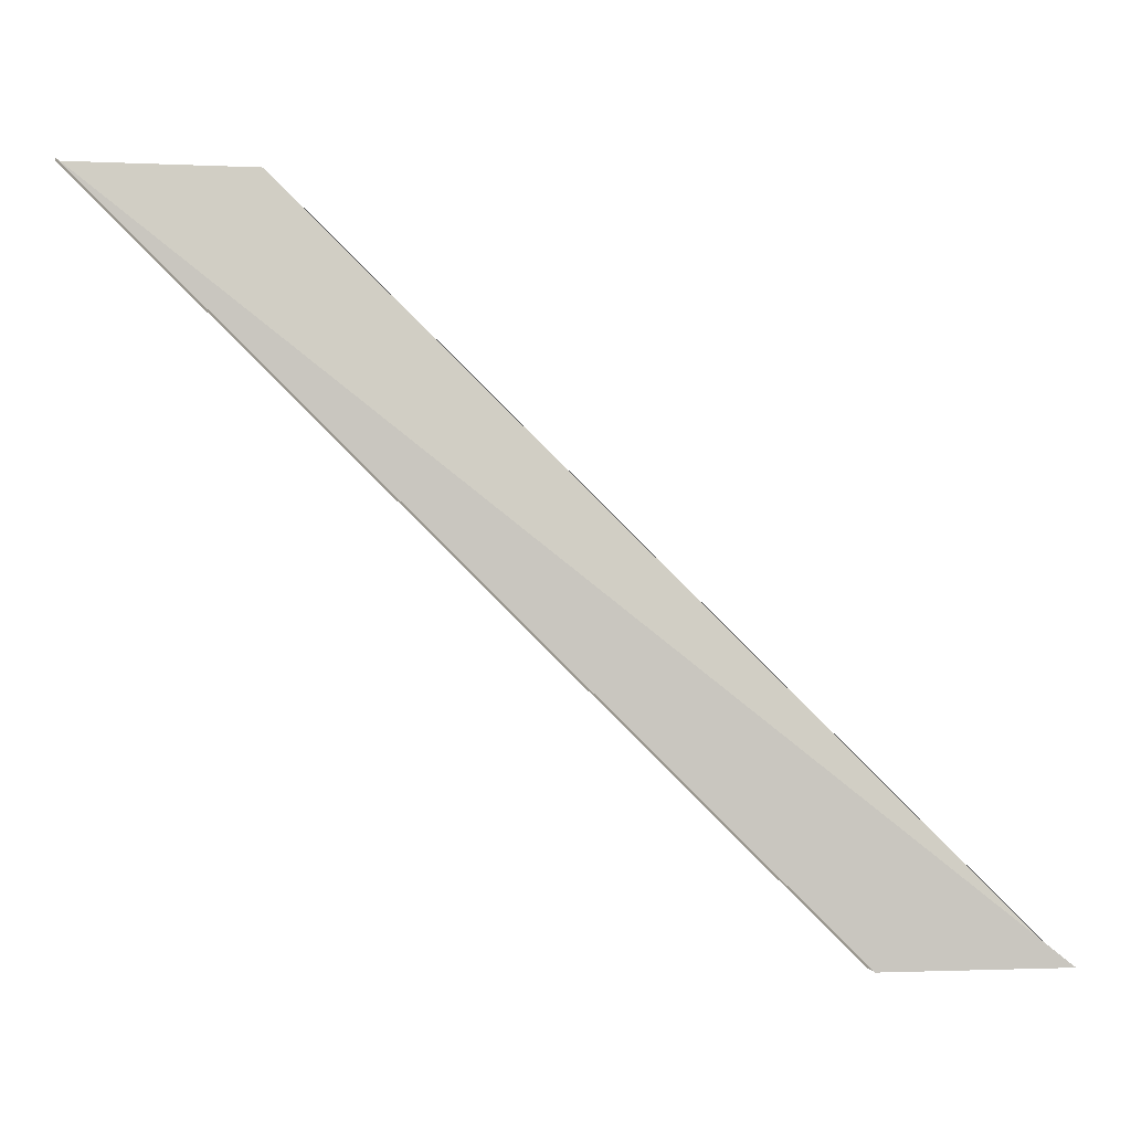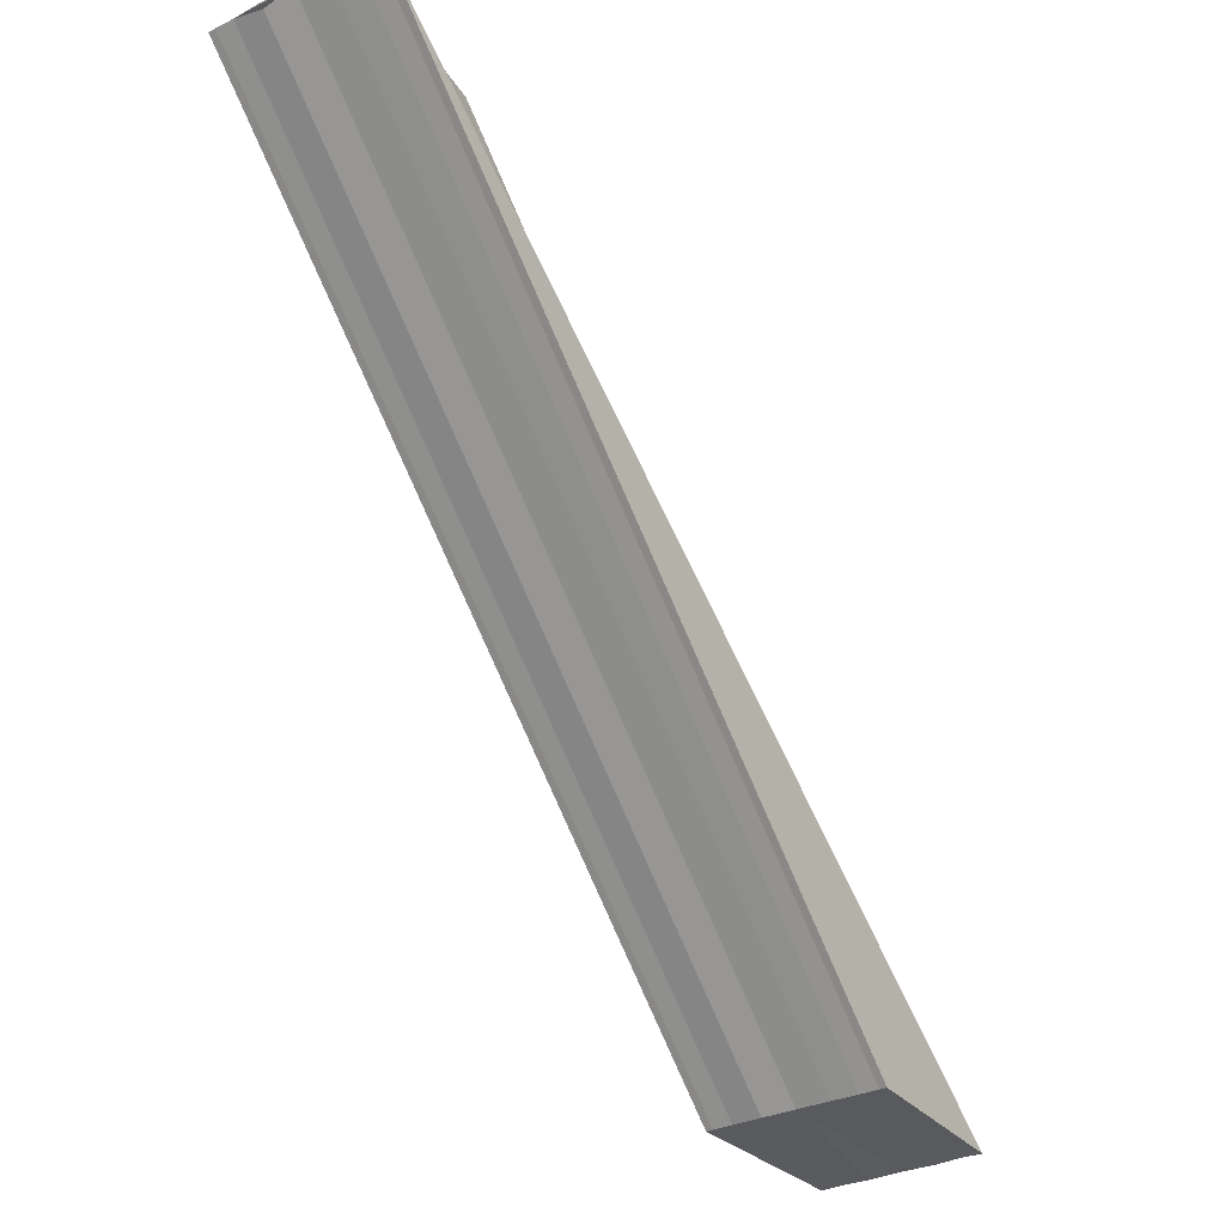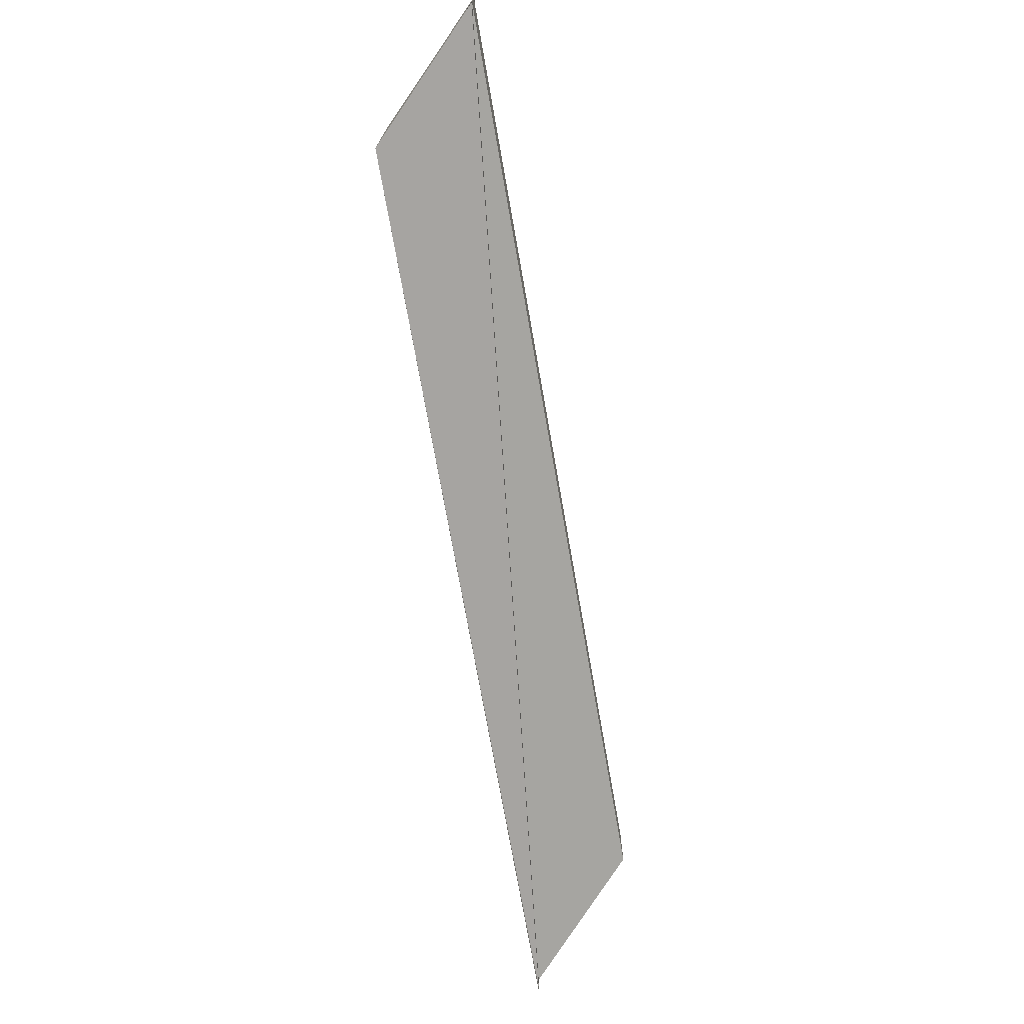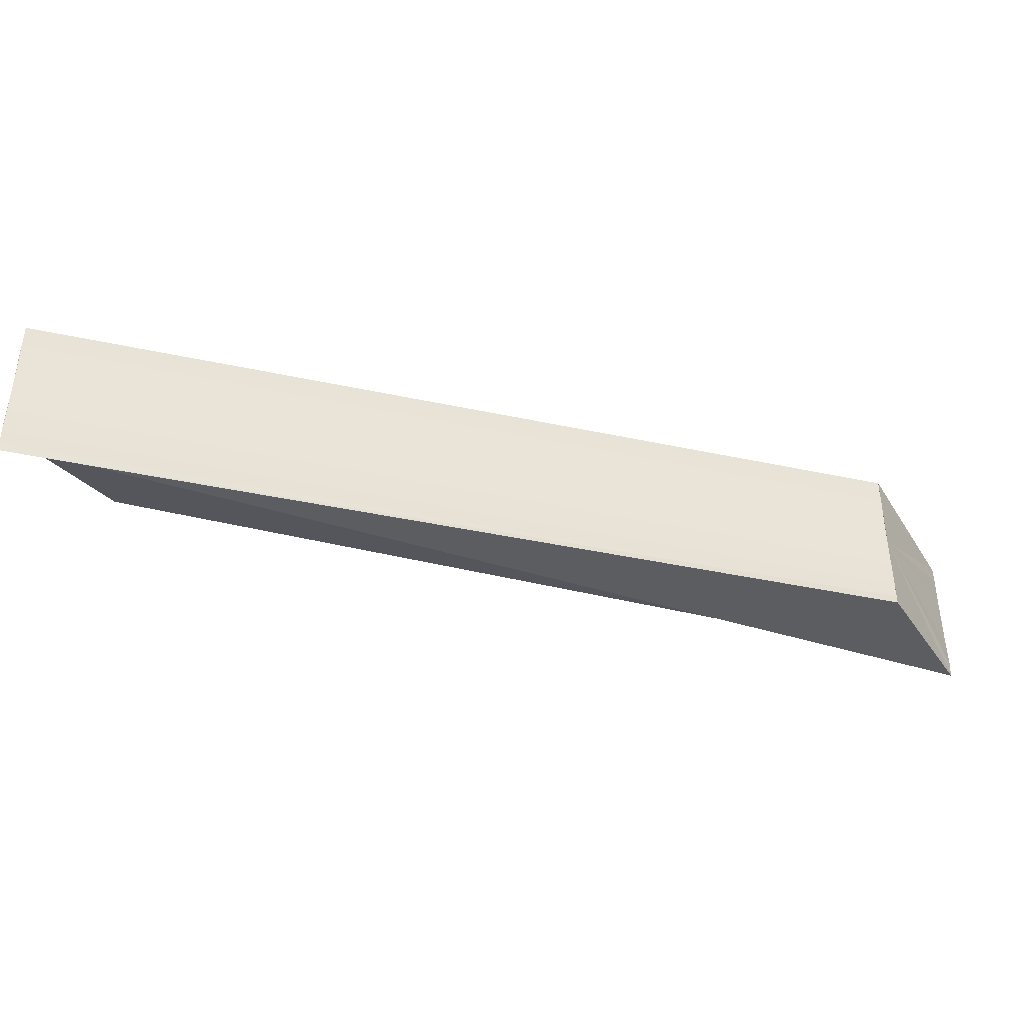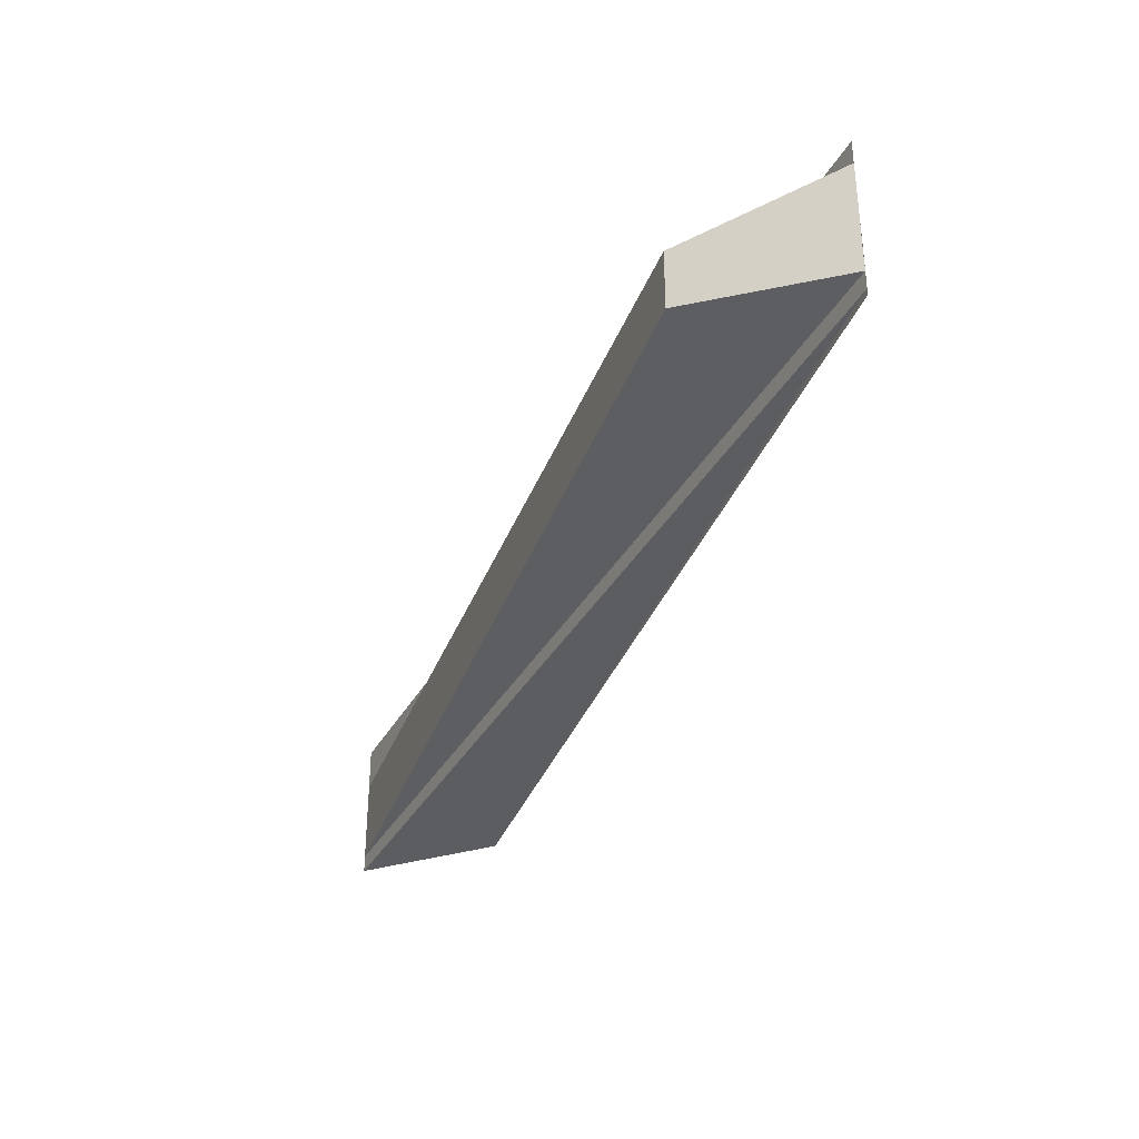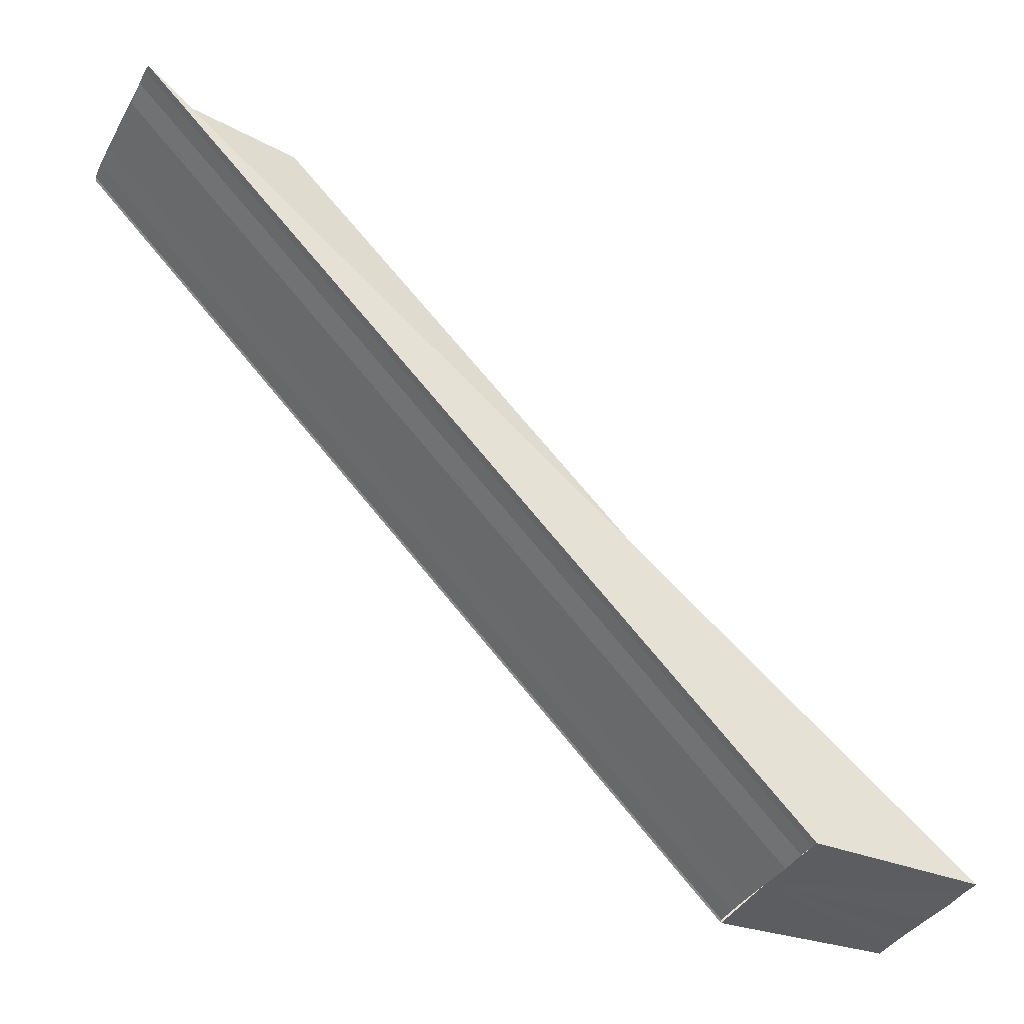
<metadata>
{"format":"obj","ext":"obj","renderer":"f3d","projection":"perspective","resolution":1024,"background":"white","views":[{"elev":1.7,"azim":-2.4,"up":"+Y"},{"elev":-31.6,"azim":-55.3,"up":"+Y"},{"elev":-73.0,"azim":55.0,"up":"+Z"},{"elev":-40.1,"azim":-60.1,"up":"+Z"},{"elev":-35.1,"azim":-154.1,"up":"+Z"},{"elev":-36.9,"azim":-25.2,"up":"+Y"}]}
</metadata>
<code>
o 25720
v 2244 1879 14.09
v 2244 1879 14.08
v 2244 1879 14.09
v 2244 1879 14.08
v 2244 1879 14.09
v 2244 1879 14.09
v 2244 1879 14.08
v 2244 1879 14.08
v 2244 1879 14.08
v 2244 1879 14.08
v 2244 1879 14.09
v 2244 1879 14.08
v 2244 1879 14.08
v 2244 1879 14.08
v 2244 1879 14.08
v 2244 1879 14.08
v 2244 1879 14.08
v 2244 1879 14.08
v 2244 1879 14.08
v 2244 1879 14.08
v 2244 1879 14.08
v 2244 1879 14.08
v 2244 1879 14.08
v 2244 1879 14.08
v 2244 1879 14.08
v 2244 1879 14.08
v 2244 1879 14.08
v 2244 1879 14.08
v 2244 1879 14.08
v 2244 1879 14.08
v 2244 1879 14.08
v 2244 1879 14.08
v 2244 1879 14.08
v 2244 1879 14.08
v 2244 1879 14.08
v 2244 1879 14.08
v 2244 1879 14.08
v 2244 1879 14.08
v 2244 1879 14.08
v 2244 1879 14.08
v 2244 1879 14.08
v 2244 1879 14.08
v 2244 1879 14.07
v 2244 1879 14.07
v 2244 1879 14.08
v 2244 1879 14.08
v 2244 1879 14.08
v 2244 1879 14.07
v 2244 1879 14.08
v 2244 1879 14.07
v 2244 1879 14.07
v 2244 1879 14.08
v 2244 1879 14.08
v 2244 1879 14.08
v 2244 1879 14.08
v 2244 1879 14.08
v 2244 1879 14.08
f 1 2 3
f 4 5 3
f 6 7 4
f 7 8 9
f 10 11 9
f 12 10 4
f 4 13 12
f 12 14 15
f 8 16 17
f 18 10 17
f 19 18 17
f 20 18 19
f 21 20 19
f 16 22 23
f 21 24 25
f 26 20 21
f 21 23 27
f 23 28 27
f 22 29 27
f 21 27 30
f 27 31 30
f 29 32 30
f 21 30 33
f 32 34 33
f 30 35 33
f 36 26 21
f 33 37 36
f 37 26 36
f 38 37 33
f 39 38 40
f 41 38 42
f 43 39 41
f 44 39 43
f 42 45 46
f 47 48 46
f 49 48 50
f 26 51 45
f 26 45 52
f 26 52 53
f 26 53 54
f 26 54 55
f 26 55 56
f 26 56 57
f 26 57 5

</code>
